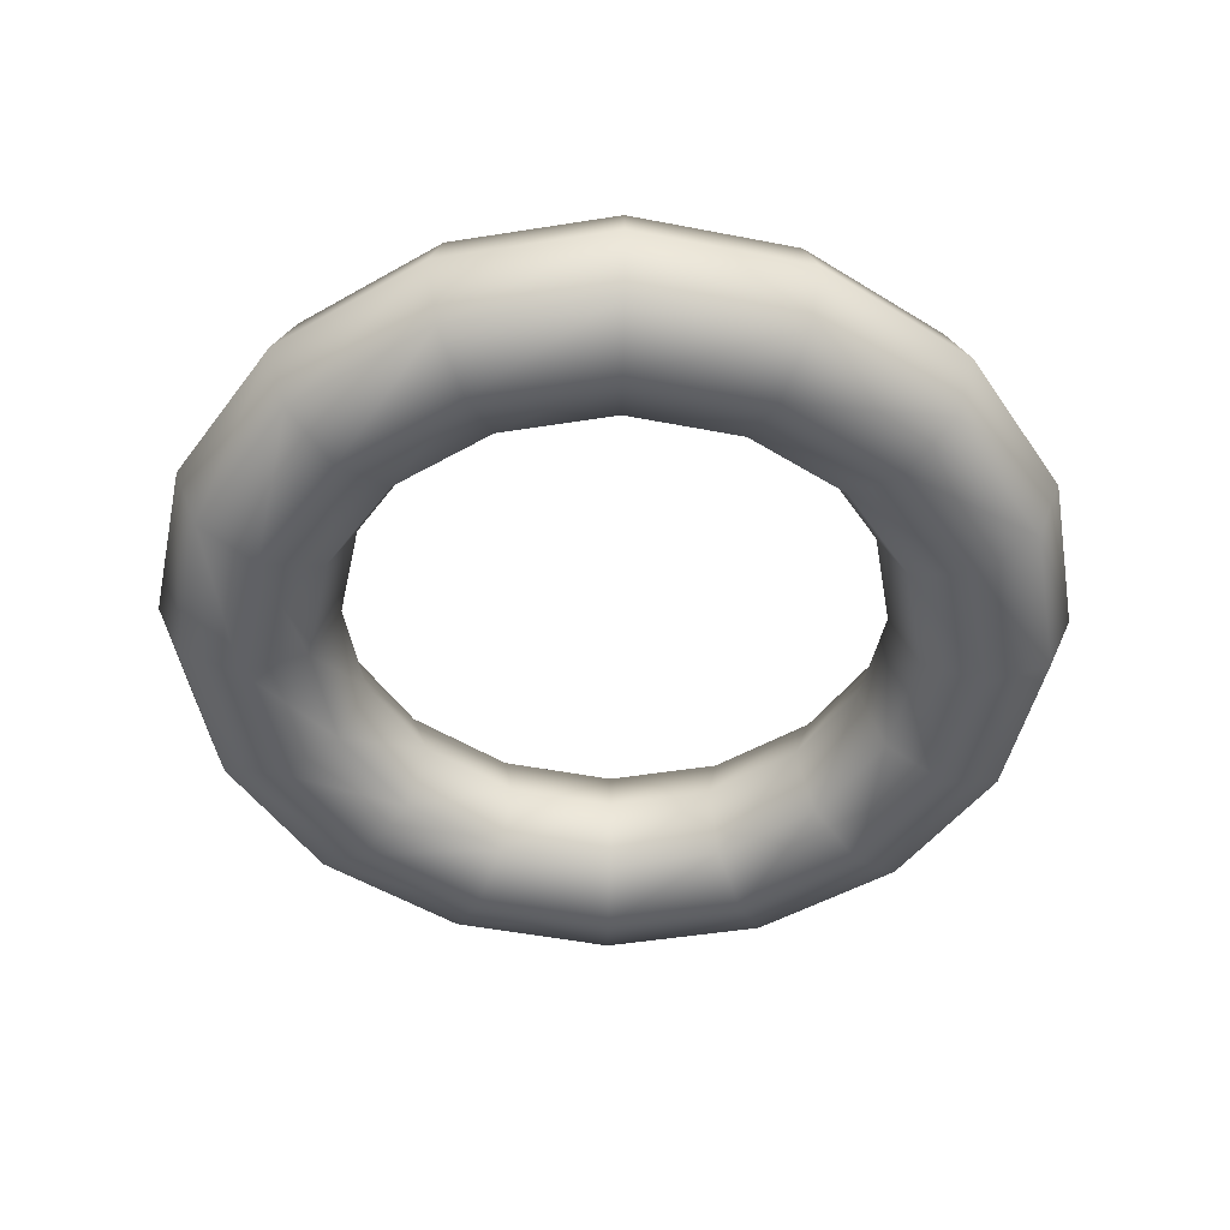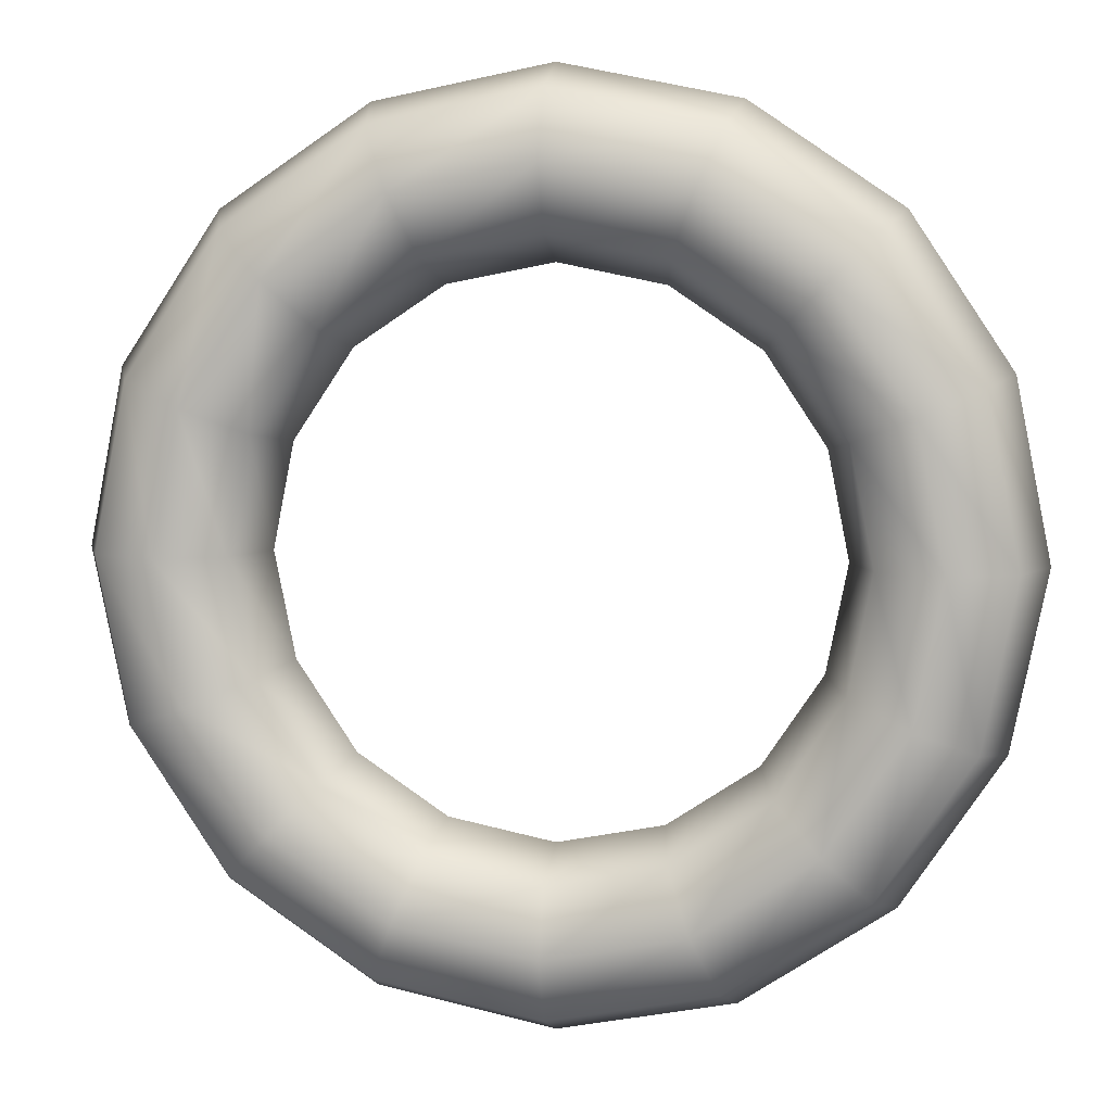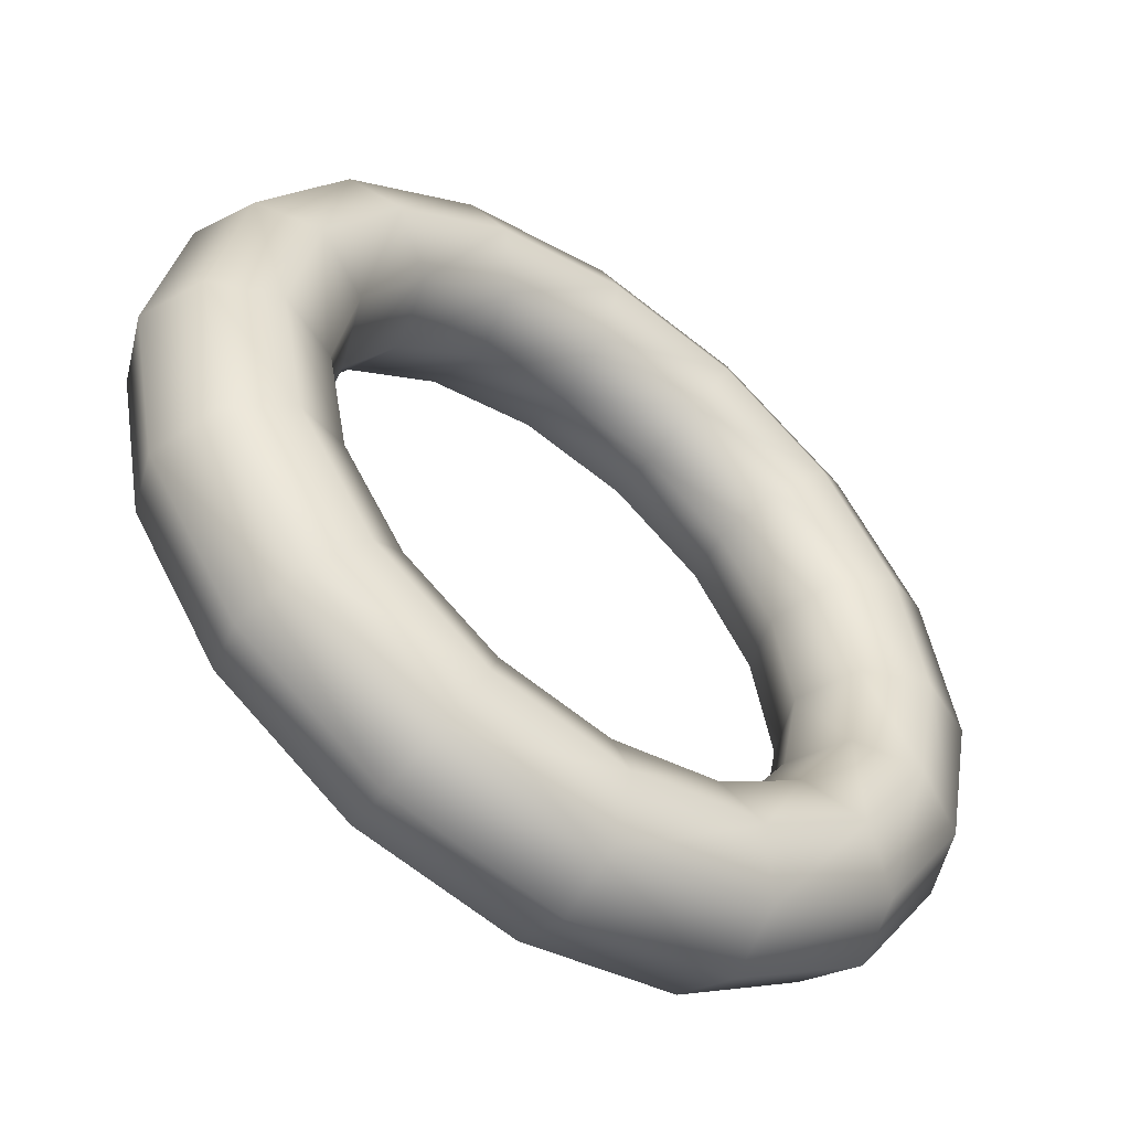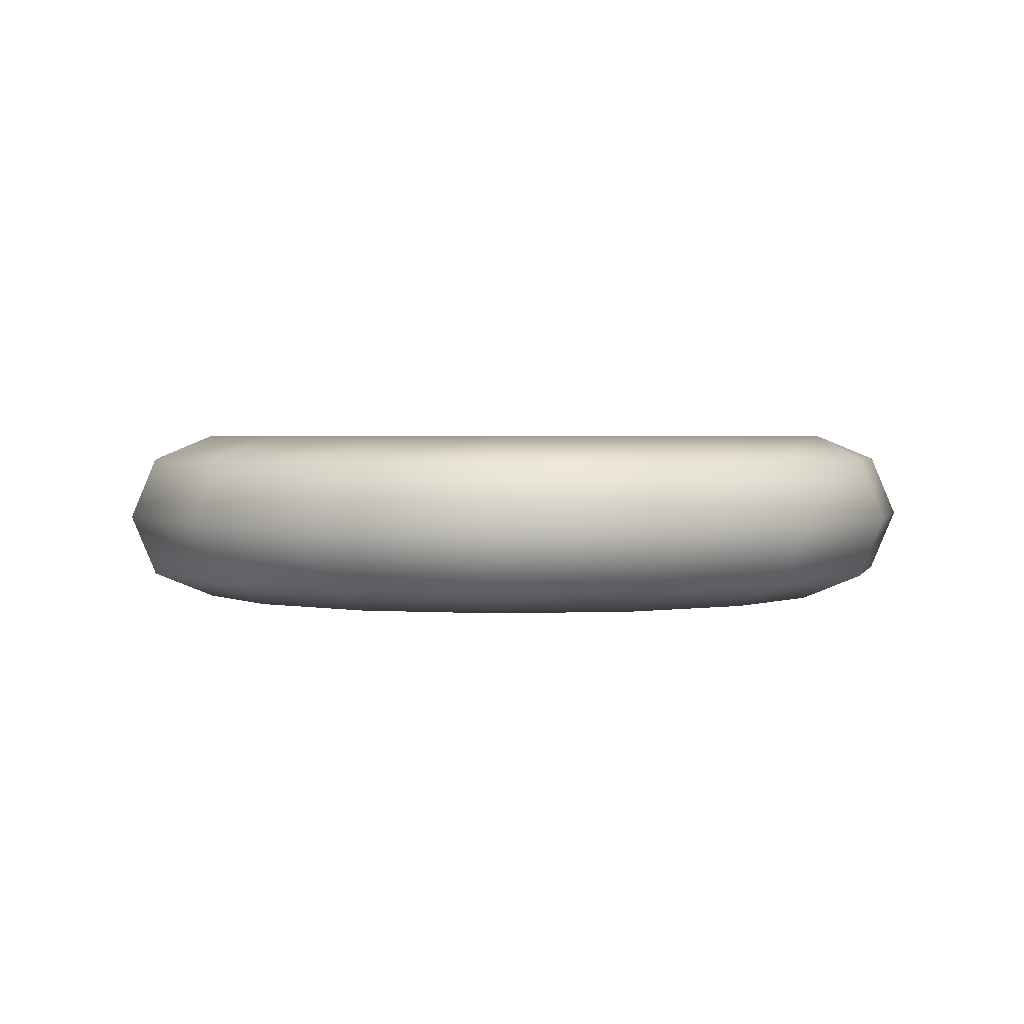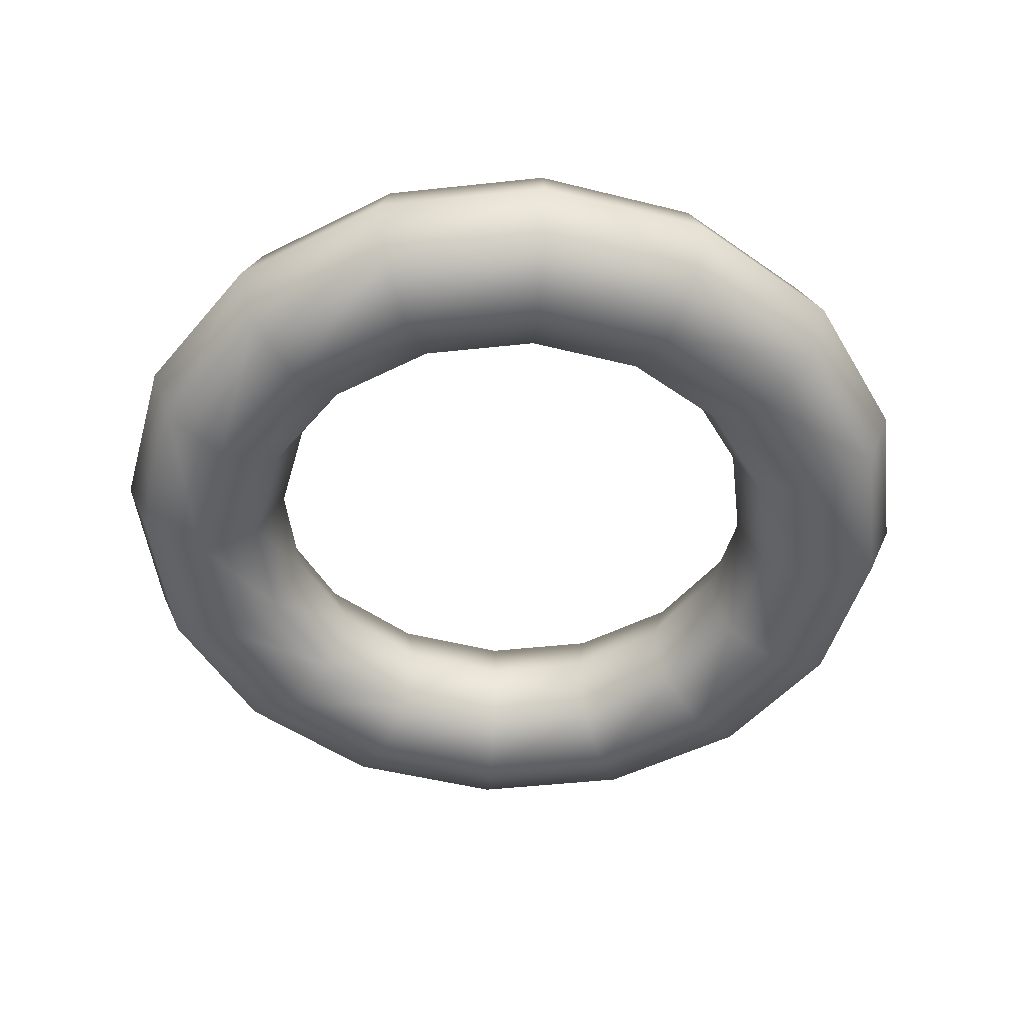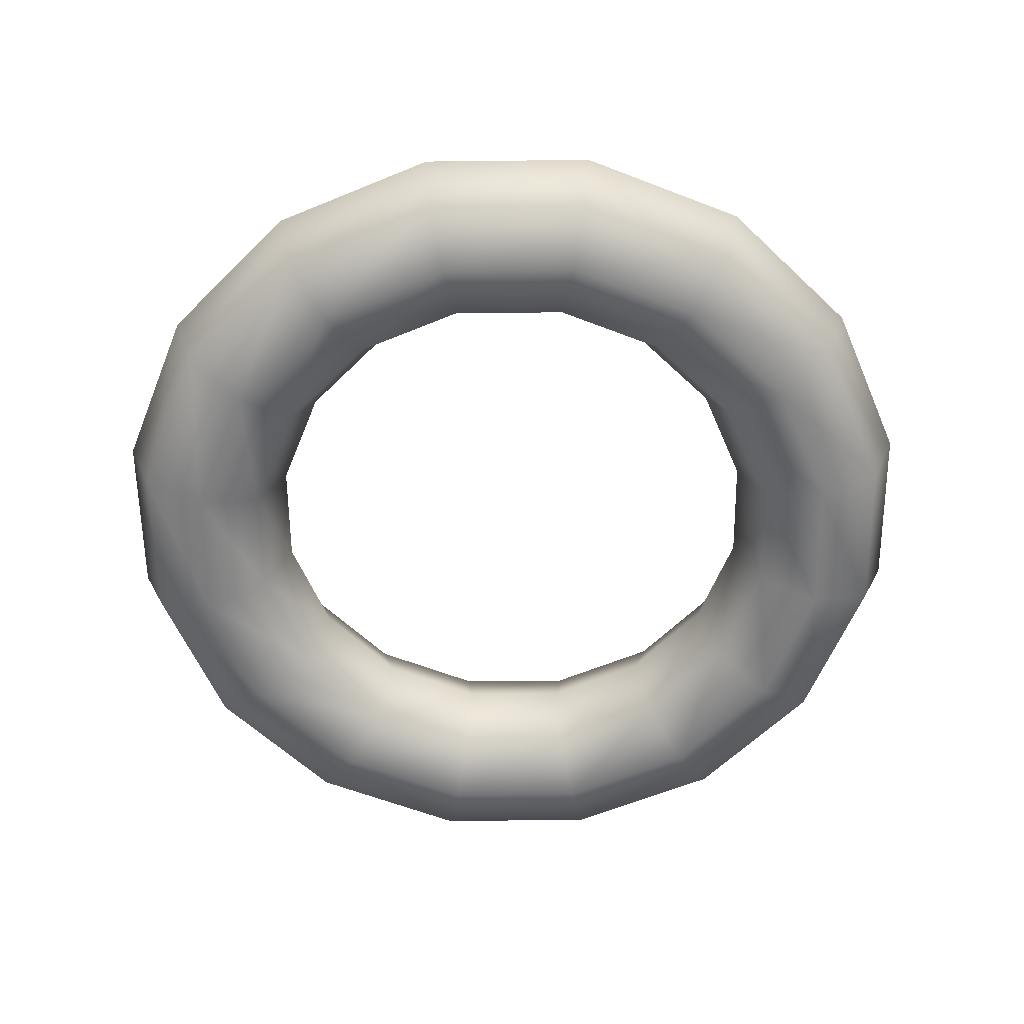
<metadata>
{"format":"obj","ext":"obj","renderer":"f3d","projection":"perspective","resolution":1024,"background":"white","views":[{"elev":-48.1,"azim":-1.1,"up":"+Y"},{"elev":7.1,"azim":-169.7,"up":"+Z"},{"elev":-52.2,"azim":-36.4,"up":"+Z"},{"elev":2.1,"azim":-87.2,"up":"+Y"},{"elev":-48.9,"azim":108.1,"up":"+Y"},{"elev":-59.2,"azim":101.9,"up":"+Y"}]}
</metadata>
<code>
o Torus
v 0.5 0 0
v 0.4707 0.07071 0
v 0.4 0.1 0
v 0.3293 0.07071 0
v 0.3 0 0
v 0.3293 -0.07071 0
v 0.4 -0.1 0
v 0.4707 -0.07071 0
v 0.4619 0 -0.1913
v 0.4349 0.07071 -0.1801
v 0.3696 0.1 -0.1531
v 0.3042 0.07071 -0.126
v 0.2772 0 -0.1148
v 0.3042 -0.07071 -0.126
v 0.3696 -0.1 -0.1531
v 0.4349 -0.07071 -0.1801
v 0.3536 0 -0.3536
v 0.3328 0.07071 -0.3328
v 0.2828 0.1 -0.2828
v 0.2328 0.07071 -0.2328
v 0.2121 0 -0.2121
v 0.2328 -0.07071 -0.2328
v 0.2828 -0.1 -0.2828
v 0.3328 -0.07071 -0.3328
v 0.1913 0 -0.4619
v 0.1801 0.07071 -0.4349
v 0.1531 0.1 -0.3696
v 0.126 0.07071 -0.3042
v 0.1148 0 -0.2772
v 0.126 -0.07071 -0.3042
v 0.1531 -0.1 -0.3696
v 0.1801 -0.07071 -0.4349
v 0 0 -0.5
v 0 0.07071 -0.4707
v 0 0.1 -0.4
v 0 0.07071 -0.3293
v 0 0 -0.3
v 0 -0.07071 -0.3293
v 0 -0.1 -0.4
v 0 -0.07071 -0.4707
v -0.1913 0 -0.4619
v -0.1801 0.07071 -0.4349
v -0.1531 0.1 -0.3696
v -0.126 0.07071 -0.3042
v -0.1148 0 -0.2772
v -0.126 -0.07071 -0.3042
v -0.1531 -0.1 -0.3696
v -0.1801 -0.07071 -0.4349
v -0.3536 0 -0.3536
v -0.3328 0.07071 -0.3328
v -0.2828 0.1 -0.2828
v -0.2328 0.07071 -0.2328
v -0.2121 0 -0.2121
v -0.2328 -0.07071 -0.2328
v -0.2828 -0.1 -0.2828
v -0.3328 -0.07071 -0.3328
v -0.4619 0 -0.1913
v -0.4349 0.07071 -0.1801
v -0.3696 0.1 -0.1531
v -0.3042 0.07071 -0.126
v -0.2772 0 -0.1148
v -0.3042 -0.07071 -0.126
v -0.3696 -0.1 -0.1531
v -0.4349 -0.07071 -0.1801
v -0.5 0 -0
v -0.4707 0.07071 -0
v -0.4 0.1 -0
v -0.3293 0.07071 -0
v -0.3 0 -0
v -0.3293 -0.07071 -0
v -0.4 -0.1 -0
v -0.4707 -0.07071 -0
v -0.4619 0 0.1913
v -0.4349 0.07071 0.1801
v -0.3696 0.1 0.1531
v -0.3042 0.07071 0.126
v -0.2772 0 0.1148
v -0.3042 -0.07071 0.126
v -0.3696 -0.1 0.1531
v -0.4349 -0.07071 0.1801
v -0.3536 0 0.3536
v -0.3328 0.07071 0.3328
v -0.2828 0.1 0.2828
v -0.2328 0.07071 0.2328
v -0.2121 0 0.2121
v -0.2328 -0.07071 0.2328
v -0.2828 -0.1 0.2828
v -0.3328 -0.07071 0.3328
v -0.1913 0 0.4619
v -0.1801 0.07071 0.4349
v -0.1531 0.1 0.3696
v -0.126 0.07071 0.3042
v -0.1148 0 0.2772
v -0.126 -0.07071 0.3042
v -0.1531 -0.1 0.3696
v -0.1801 -0.07071 0.4349
v 0 0 0.5
v 0 0.07071 0.4707
v 0 0.1 0.4
v 0 0.07071 0.3293
v 0 0 0.3
v 0 -0.07071 0.3293
v 0 -0.1 0.4
v 0 -0.07071 0.4707
v 0.1913 0 0.4619
v 0.1801 0.07071 0.4349
v 0.1531 0.1 0.3696
v 0.126 0.07071 0.3042
v 0.1148 0 0.2772
v 0.126 -0.07071 0.3042
v 0.1531 -0.1 0.3696
v 0.1801 -0.07071 0.4349
v 0.3536 0 0.3536
v 0.3328 0.07071 0.3328
v 0.2828 0.1 0.2828
v 0.2328 0.07071 0.2328
v 0.2121 0 0.2121
v 0.2328 -0.07071 0.2328
v 0.2828 -0.1 0.2828
v 0.3328 -0.07071 0.3328
v 0.4619 0 0.1913
v 0.4349 0.07071 0.1801
v 0.3696 0.1 0.1531
v 0.3042 0.07071 0.126
v 0.2772 0 0.1148
v 0.3042 -0.07071 0.126
v 0.3696 -0.1 0.1531
v 0.4349 -0.07071 0.1801
f 1 9 10 2
f 2 10 11 3
f 3 11 12 4
f 4 12 13 5
f 5 13 14 6
f 6 14 15 7
f 7 15 16 8
f 8 16 9 1
f 9 17 18 10
f 10 18 19 11
f 11 19 20 12
f 12 20 21 13
f 13 21 22 14
f 14 22 23 15
f 15 23 24 16
f 16 24 17 9
f 17 25 26 18
f 18 26 27 19
f 19 27 28 20
f 20 28 29 21
f 21 29 30 22
f 22 30 31 23
f 23 31 32 24
f 24 32 25 17
f 25 33 34 26
f 26 34 35 27
f 27 35 36 28
f 28 36 37 29
f 29 37 38 30
f 30 38 39 31
f 31 39 40 32
f 32 40 33 25
f 33 41 42 34
f 34 42 43 35
f 35 43 44 36
f 36 44 45 37
f 37 45 46 38
f 38 46 47 39
f 39 47 48 40
f 40 48 41 33
f 41 49 50 42
f 42 50 51 43
f 43 51 52 44
f 44 52 53 45
f 45 53 54 46
f 46 54 55 47
f 47 55 56 48
f 48 56 49 41
f 49 57 58 50
f 50 58 59 51
f 51 59 60 52
f 52 60 61 53
f 53 61 62 54
f 54 62 63 55
f 55 63 64 56
f 56 64 57 49
f 57 65 66 58
f 58 66 67 59
f 59 67 68 60
f 60 68 69 61
f 61 69 70 62
f 62 70 71 63
f 63 71 72 64
f 64 72 65 57
f 65 73 74 66
f 66 74 75 67
f 67 75 76 68
f 68 76 77 69
f 69 77 78 70
f 70 78 79 71
f 71 79 80 72
f 72 80 73 65
f 73 81 82 74
f 74 82 83 75
f 75 83 84 76
f 76 84 85 77
f 77 85 86 78
f 78 86 87 79
f 79 87 88 80
f 80 88 81 73
f 81 89 90 82
f 82 90 91 83
f 83 91 92 84
f 84 92 93 85
f 85 93 94 86
f 86 94 95 87
f 87 95 96 88
f 88 96 89 81
f 89 97 98 90
f 90 98 99 91
f 91 99 100 92
f 92 100 101 93
f 93 101 102 94
f 94 102 103 95
f 95 103 104 96
f 96 104 97 89
f 97 105 106 98
f 98 106 107 99
f 99 107 108 100
f 100 108 109 101
f 101 109 110 102
f 102 110 111 103
f 103 111 112 104
f 104 112 105 97
f 105 113 114 106
f 106 114 115 107
f 107 115 116 108
f 108 116 117 109
f 109 117 118 110
f 110 118 119 111
f 111 119 120 112
f 112 120 113 105
f 113 121 122 114
f 114 122 123 115
f 115 123 124 116
f 116 124 125 117
f 117 125 126 118
f 118 126 127 119
f 119 127 128 120
f 120 128 121 113
f 121 1 2 122
f 122 2 3 123
f 123 3 4 124
f 124 4 5 125
f 125 5 6 126
f 126 6 7 127
f 127 7 8 128
f 128 8 1 121

</code>
